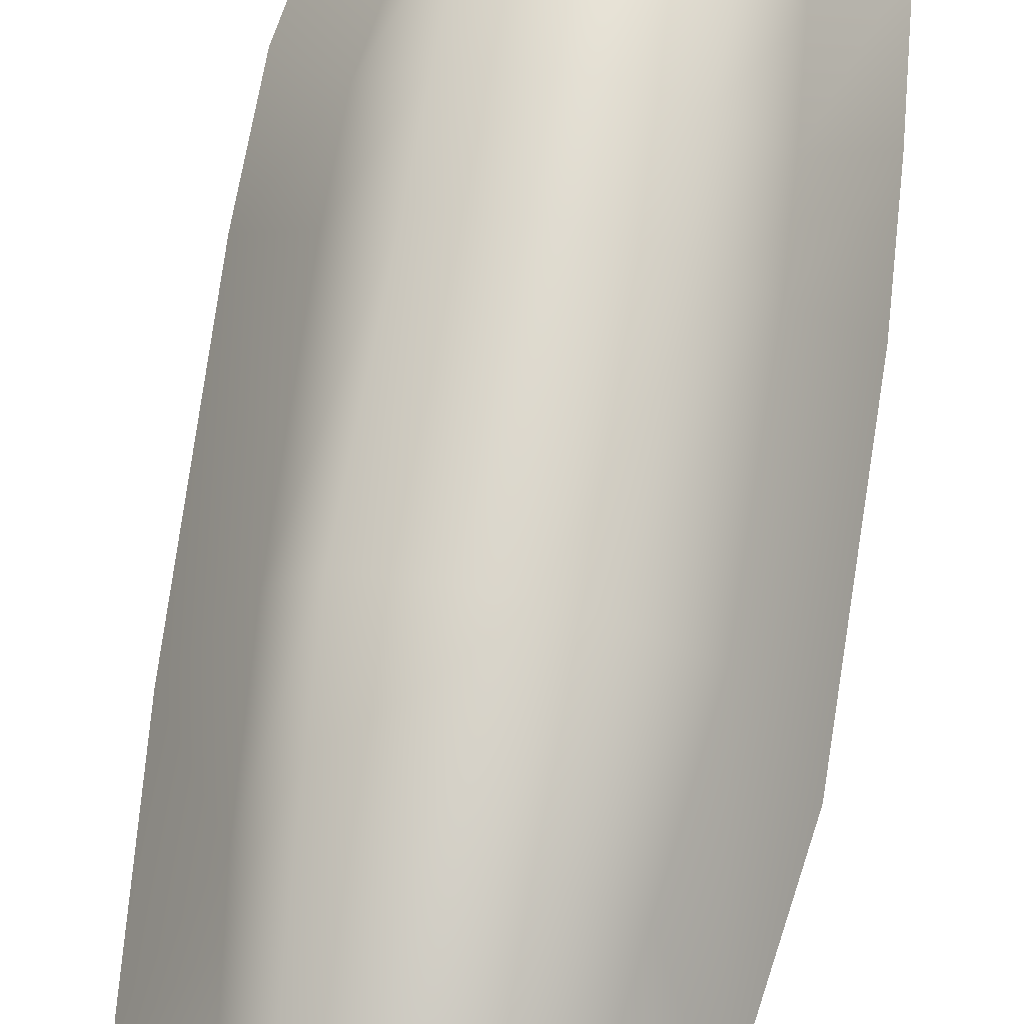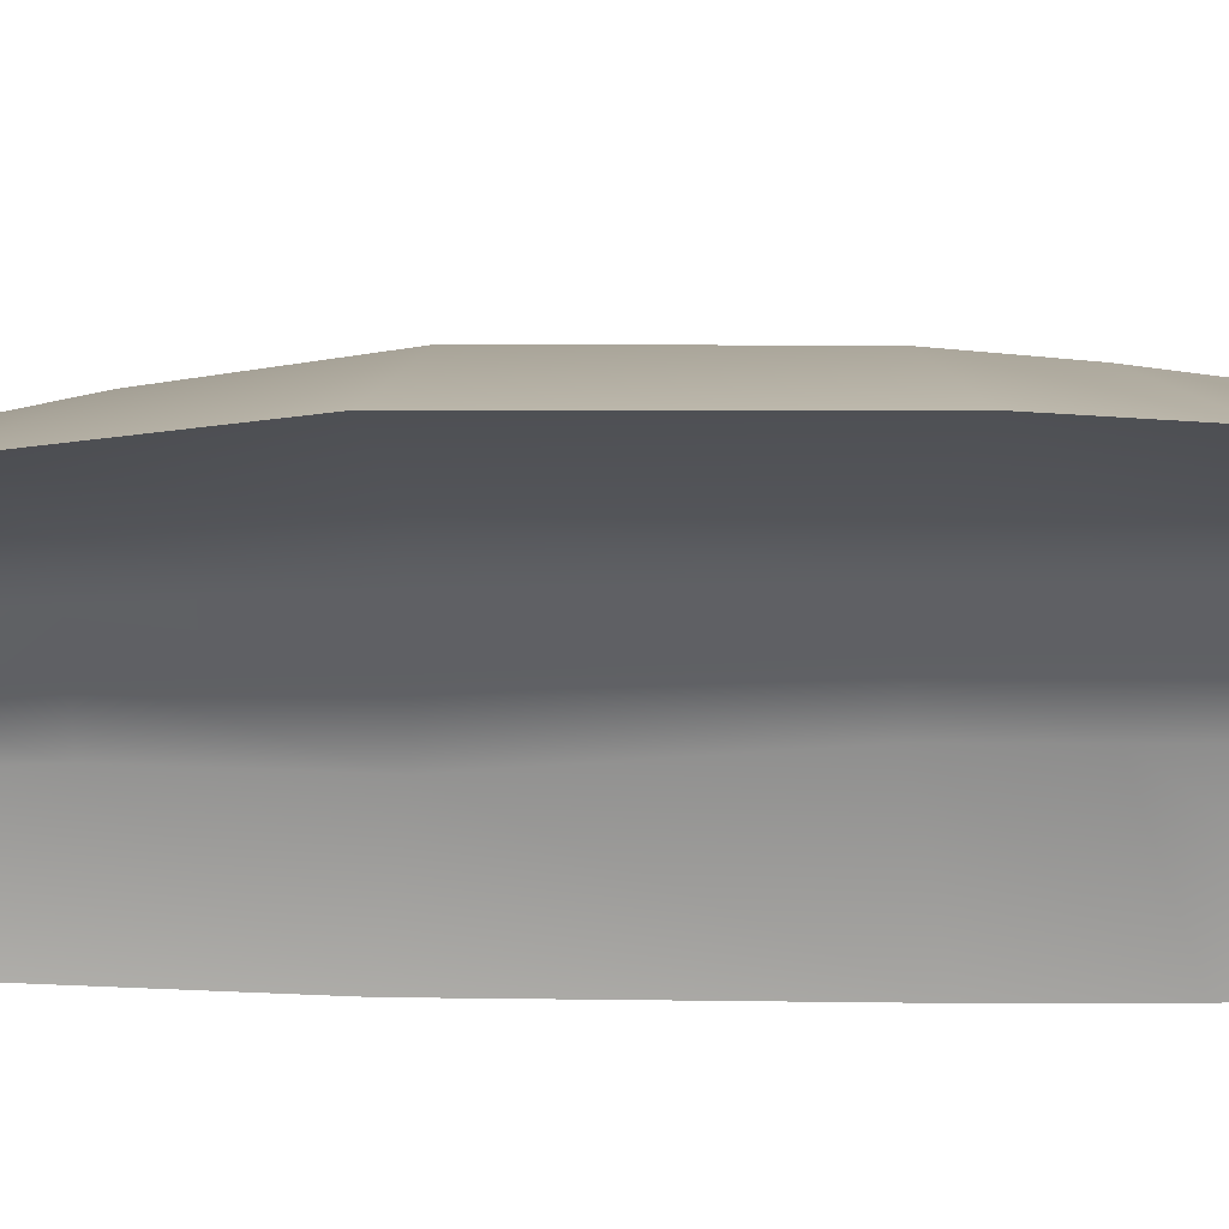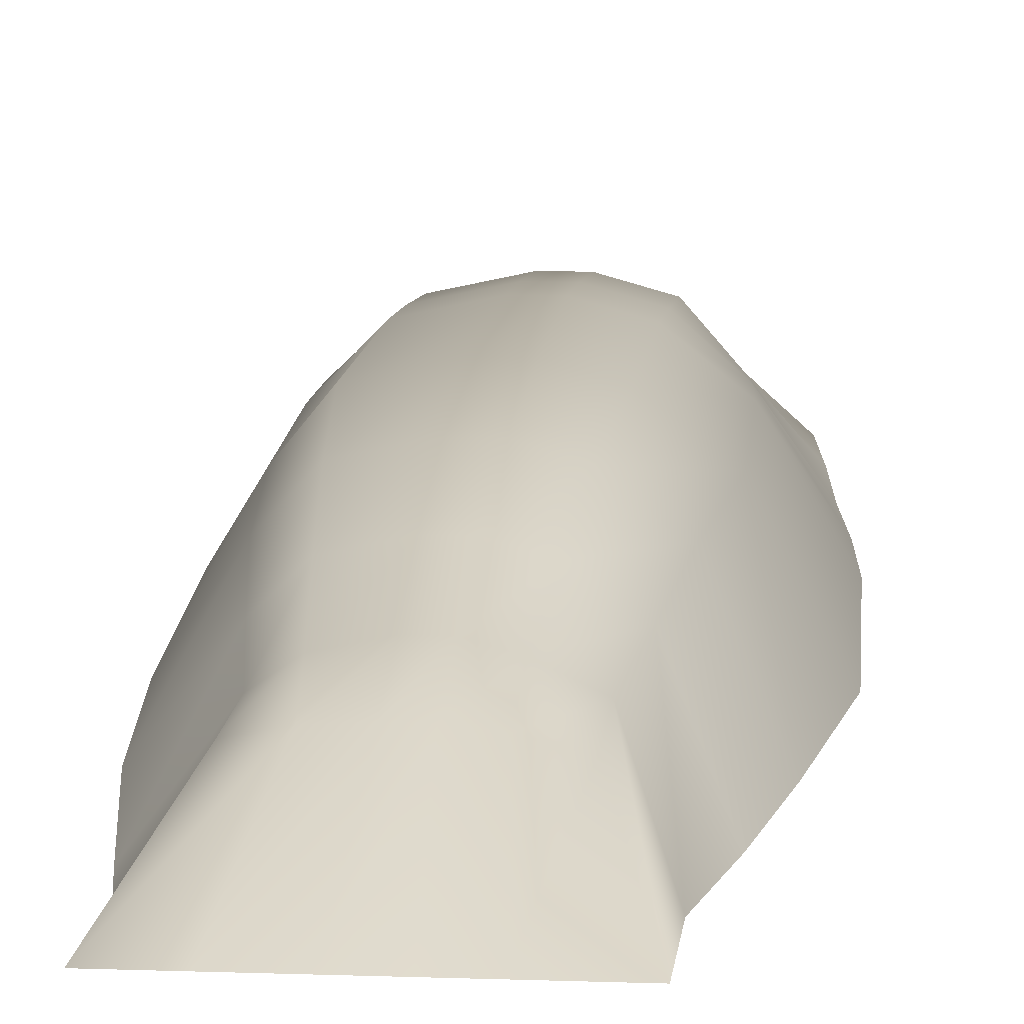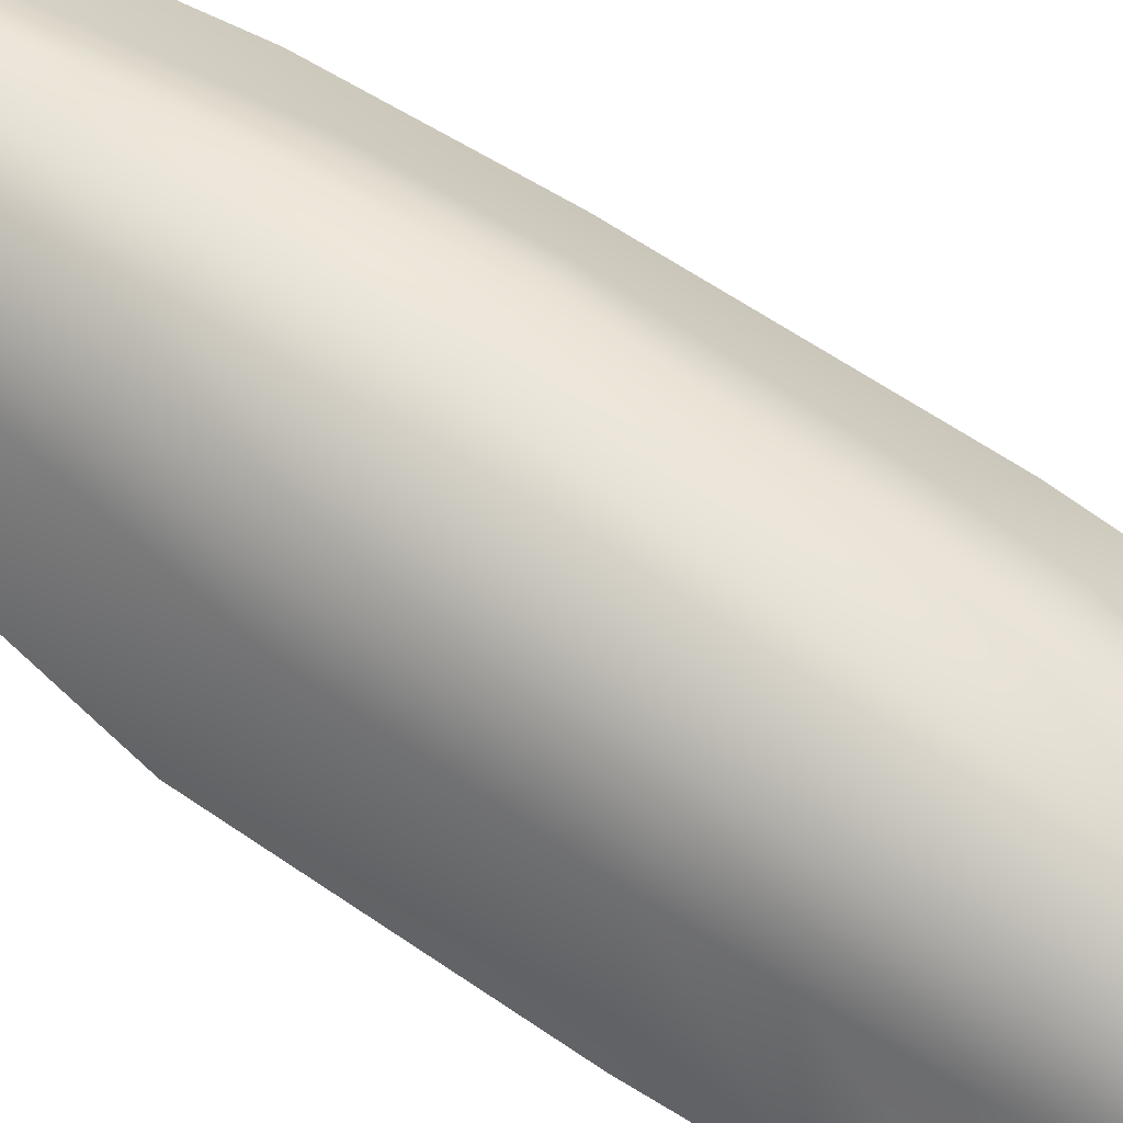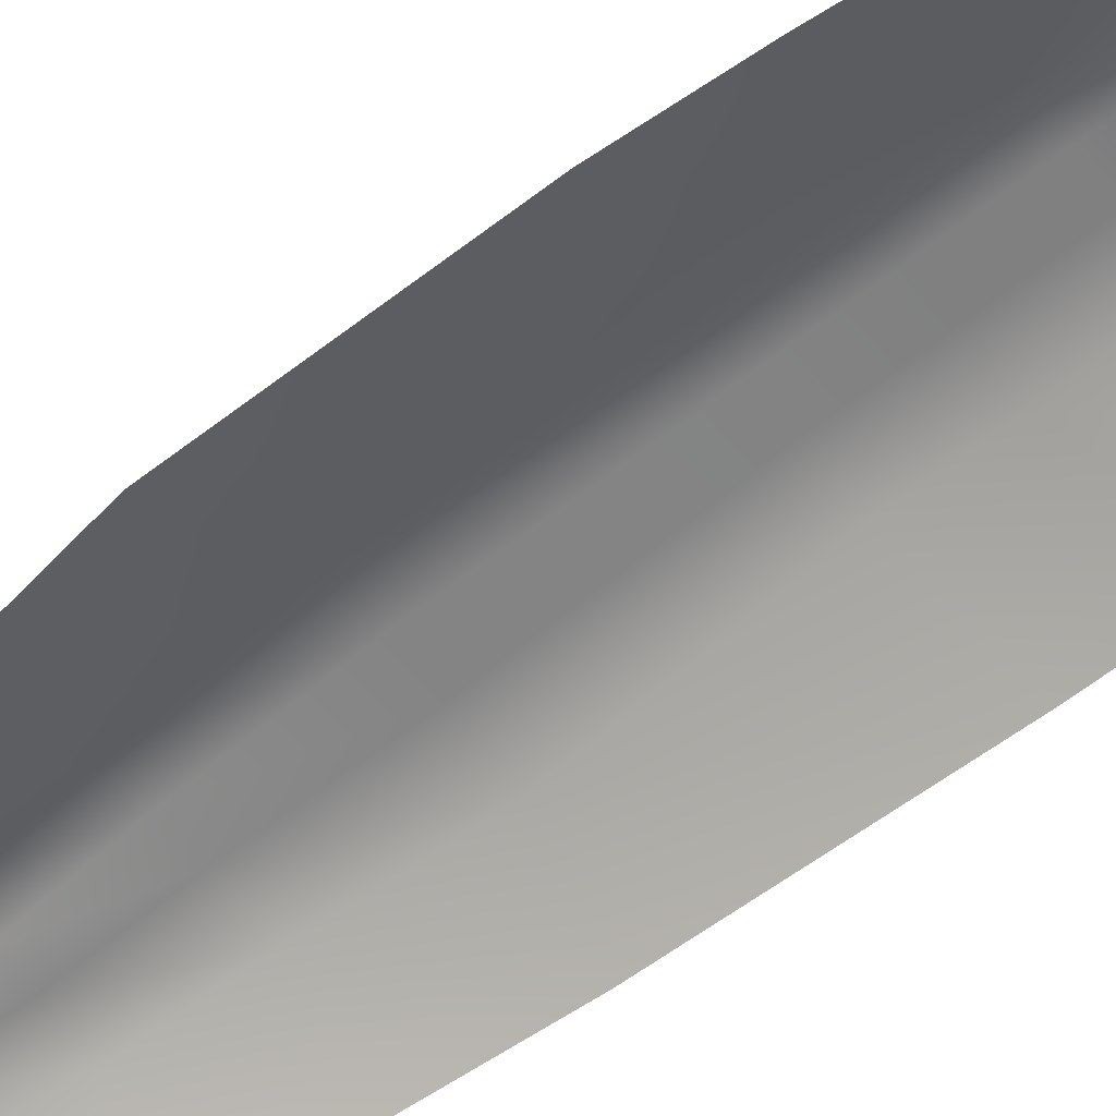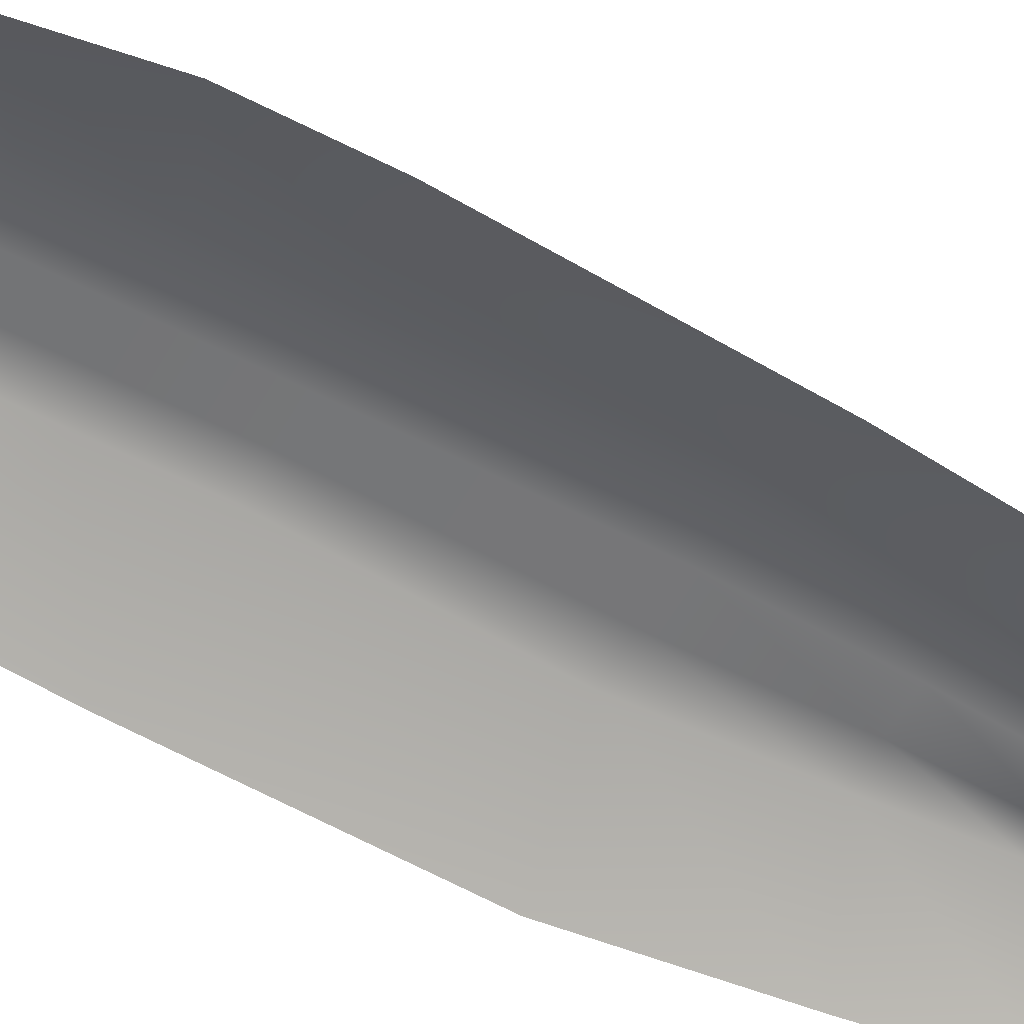
<metadata>
{"format":"obj","ext":"obj","renderer":"f3d","projection":"perspective","resolution":1024,"background":"white","views":[{"elev":69.9,"azim":-169.8,"up":"+Y"},{"elev":-45.1,"azim":-90.2,"up":"+Y"},{"elev":10.2,"azim":-174.6,"up":"+Y"},{"elev":73.3,"azim":-54.7,"up":"+Y"},{"elev":-60.2,"azim":-50.8,"up":"+Y"},{"elev":-56.2,"azim":61.4,"up":"+Y"}]}
</metadata>
<code>
g default
v -13.97 -1.1 9.308
v -6.089 2.677 7.625
v -3.49 2.677 7.625
v -0.7321 2.677 7.625
v 3.018 2.677 7.625
v 10.38 -1.1 9.308
v -10.09 5.75 7.345
v -6.571 8.561 7.345
v -3.203 9.496 7.345
v -0.9762 9.496 7.345
v 3.321 8.561 7.345
v 6.362 5.404 7.345
v -10.36 5.458 -6.083
v -6.55 8.281 -6.083
v -3.393 9.199 -6.083
v -0.7883 9.199 -6.083
v 3.455 8.281 -6.083
v 5.827 5.356 -6.083
v -9.299 4.705 -15.21
v -5.976 7.153 -15.21
v -3.225 7.95 -15.21
v -0.9544 7.95 -15.21
v 2.744 7.153 -15.21
v 5.135 4.616 -15.21
v -8.42 3.417 -22.17
v -5.502 5.352 -22.17
v -3.086 6.048 -22.17
v -1.092 6.048 -22.17
v 2.156 5.352 -22.17
v 4.256 3.34 -22.17
v -7.575 2.411 -28.29
v -5.046 3.599 -28.29
v -2.952 4.194 -28.29
v -1.224 4.194 -28.29
v 1.591 3.599 -28.29
v 3.411 2.345 -28.29
v -7.575 1.973 -33.63
v -5.046 2.505 -33.63
v -2.952 2.752 -33.63
v -1.224 2.752 -33.63
v 1.126 2.617 -33.63
v 3.411 2.191 -33.63
v -10.25 -1.886 -43.84
v -5.819 -1.886 -43.84
v -3.409 -1.886 -43.84
v -0.8514 -1.886 -43.84
v 2.626 -1.886 -43.84
v 6.007 -1.886 -43.84
v -10.25 -1.886 -36.94
v -5.196 1.891 -31.07
v -3.179 1.036 -31.07
v -1.039 1.036 -31.07
v 1.871 1.036 -31.07
v 6.007 -3.496 -36.94
v -11.5 -2 -29
v -5.672 1.777 -24.43
v -3.345 0.9223 -24.43
v -0.8752 0.9223 -24.43
v 2.483 0.9223 -24.43
v 7.258 -2.855 -29
v -12.8 -1.928 -20
v -6.167 1.849 -16.9
v -3.517 1.849 -16.9
v -0.7052 1.849 -16.9
v 3.118 1.849 -16.9
v 8.558 -1.928 -20
v -14.38 -1.611 -8.157
v -6.766 2.166 -6.989
v -3.725 2.166 -6.989
v -0.4994 2.166 -6.989
v 3.888 2.166 -6.989
v 9.583 -1.611 -8.157
v -13.39 -1.1 16.94
v -6.089 2.677 14.01
v -6.571 8.302 13.04
v -9.697 5.491 13.04
v -3.49 2.677 14.01
v -3.203 9.237 13.04
v -0.7321 2.677 14.01
v -0.9762 9.237 13.04
v 3.018 2.677 14.01
v 3.321 8.302 13.04
v 10.38 -1.1 16.94
v 6.362 5.404 13.04
v -12.59 -1.1 24.65
v -6.089 2.677 20.47
v -6.571 7.856 19.53
v -9.155 5.045 18.8
v -3.49 2.677 20.47
v -3.203 8.791 19.53
v -0.7321 2.677 20.47
v -0.9762 8.791 19.53
v 3.018 2.677 20.47
v 3.321 7.856 19.53
v 9.195 -1.1 24.65
v 5.565 4.957 18.8
v -11.87 -1.1 33.55
v -6.089 2.677 27.91
v -6.139 6.127 25.45
v -8.06 3.932 25.45
v -3.49 2.677 27.91
v -3.076 6.97 25.45
v -0.7321 2.677 27.91
v -1.051 6.97 25.45
v 3.018 2.677 27.91
v 2.38 6.127 25.45
v 8.748 -1.1 33.55
v 4.655 3.853 25.45
v -11.07 -1.144 41.84
v -6.886 -1.144 41.84
v -6.077 4.784 30.71
v -8.13 3.657 30.71
v -3.78 -1.144 41.84
v -3.203 5.477 30.71
v -0.4849 -1.144 41.84
v -0.9762 5.477 30.71
v 3.996 -1.144 41.84
v 2.479 4.784 30.71
v 8.799 -1.144 41.84
v 5.297 3.593 30.71
g pCube3
f 109 110 111 112
f 110 113 114 111
f 113 115 116 114
f 115 117 118 116
f 117 119 120 118
f 7 8 14 13
f 8 9 15 14
f 9 10 16 15
f 10 11 17 16
f 11 12 18 17
f 13 14 20 19
f 14 15 21 20
f 15 16 22 21
f 16 17 23 22
f 17 18 24 23
f 19 20 26 25
f 20 21 27 26
f 21 22 28 27
f 22 23 29 28
f 23 24 30 29
f 25 26 32 31
f 26 27 33 32
f 27 28 34 33
f 28 29 35 34
f 29 30 36 35
f 31 32 38 37
f 32 33 39 38
f 33 34 40 39
f 34 35 41 40
f 35 36 42 41
f 37 38 44 43
f 38 39 45 44
f 39 40 46 45
f 40 41 47 46
f 41 42 48 47
f 43 44 50 49
f 44 45 51 50
f 45 46 52 51
f 46 47 53 52
f 47 48 54 53
f 49 50 56 55
f 50 51 57 56
f 51 52 58 57
f 52 53 59 58
f 53 54 60 59
f 55 56 62 61
f 56 57 63 62
f 57 58 64 63
f 58 59 65 64
f 59 60 66 65
f 61 62 68 67
f 62 63 69 68
f 63 64 70 69
f 64 65 71 70
f 65 66 72 71
f 67 68 2 1
f 68 69 3 2
f 69 70 4 3
f 70 71 5 4
f 71 72 6 5
f 54 48 42 36
f 60 54 36 30
f 66 60 30 24
f 72 66 24 18
f 6 72 18 12
f 43 49 31 37
f 49 55 25 31
f 55 61 19 25
f 61 67 13 19
f 67 1 7 13
f 1 2 74 73
f 8 7 76 75
f 7 1 73 76
f 2 3 77 74
f 9 8 75 78
f 3 4 79 77
f 10 9 78 80
f 4 5 81 79
f 11 10 80 82
f 5 6 83 81
f 6 12 84 83
f 12 11 82 84
f 73 74 86 85
f 75 76 88 87
f 76 73 85 88
f 74 77 89 86
f 78 75 87 90
f 77 79 91 89
f 80 78 90 92
f 79 81 93 91
f 82 80 92 94
f 81 83 95 93
f 83 84 96 95
f 84 82 94 96
f 85 86 98 97
f 87 88 100 99
f 88 85 97 100
f 86 89 101 98
f 90 87 99 102
f 89 91 103 101
f 92 90 102 104
f 91 93 105 103
f 94 92 104 106
f 93 95 107 105
f 95 96 108 107
f 96 94 106 108
f 97 98 110 109
f 99 100 112 111
f 100 97 109 112
f 98 101 113 110
f 102 99 111 114
f 101 103 115 113
f 104 102 114 116
f 103 105 117 115
f 106 104 116 118
f 105 107 119 117
f 107 108 120 119
f 108 106 118 120

</code>
